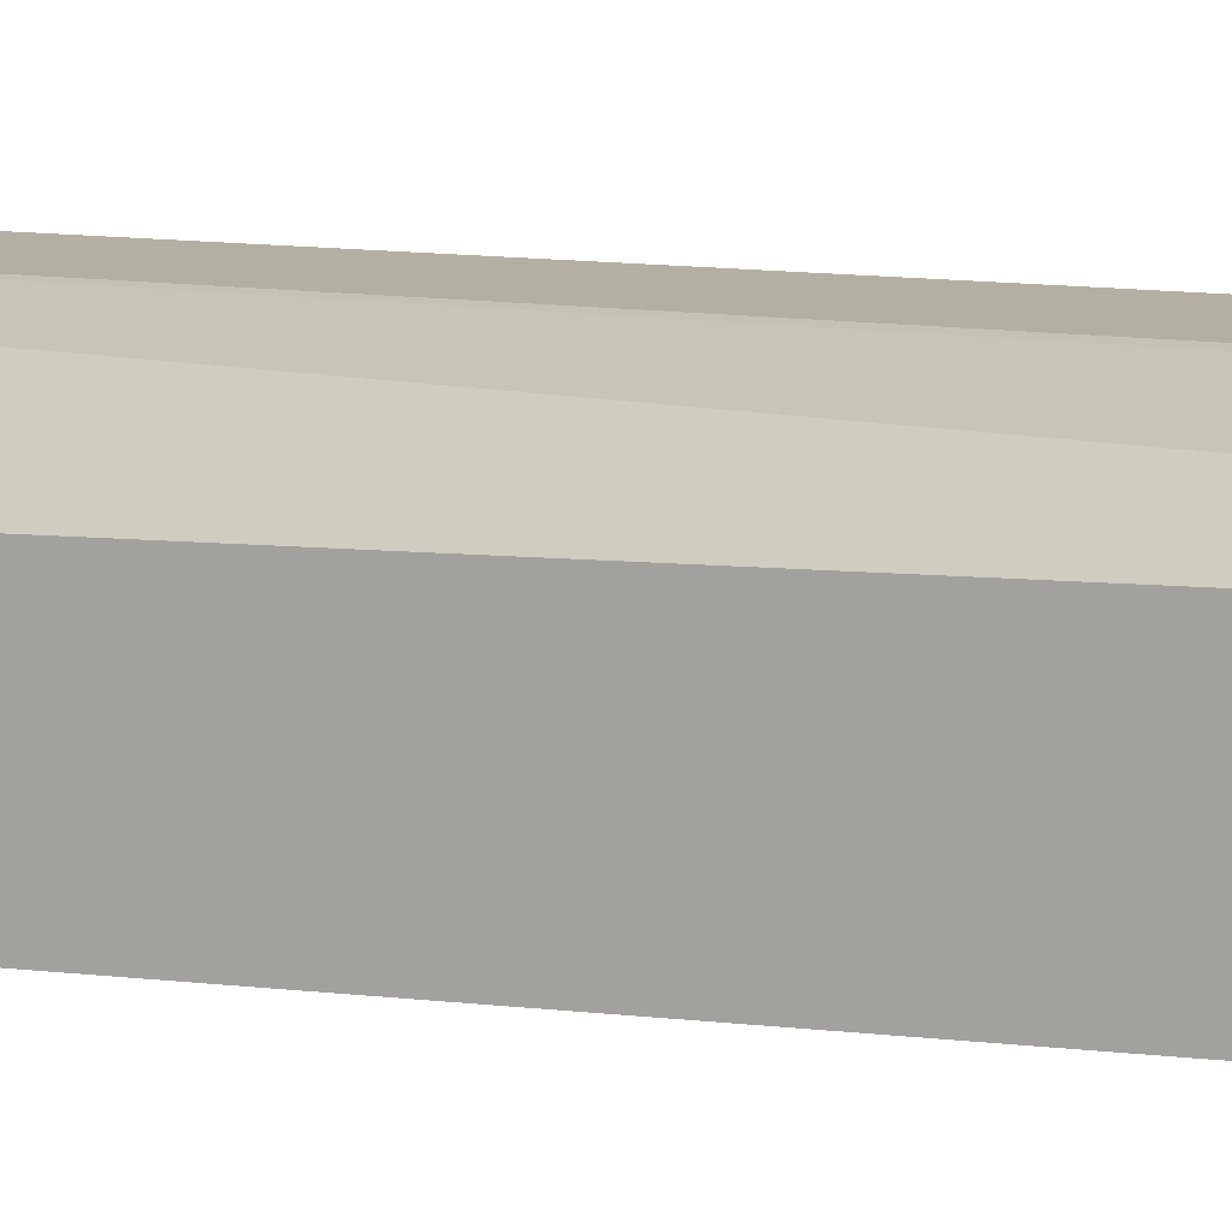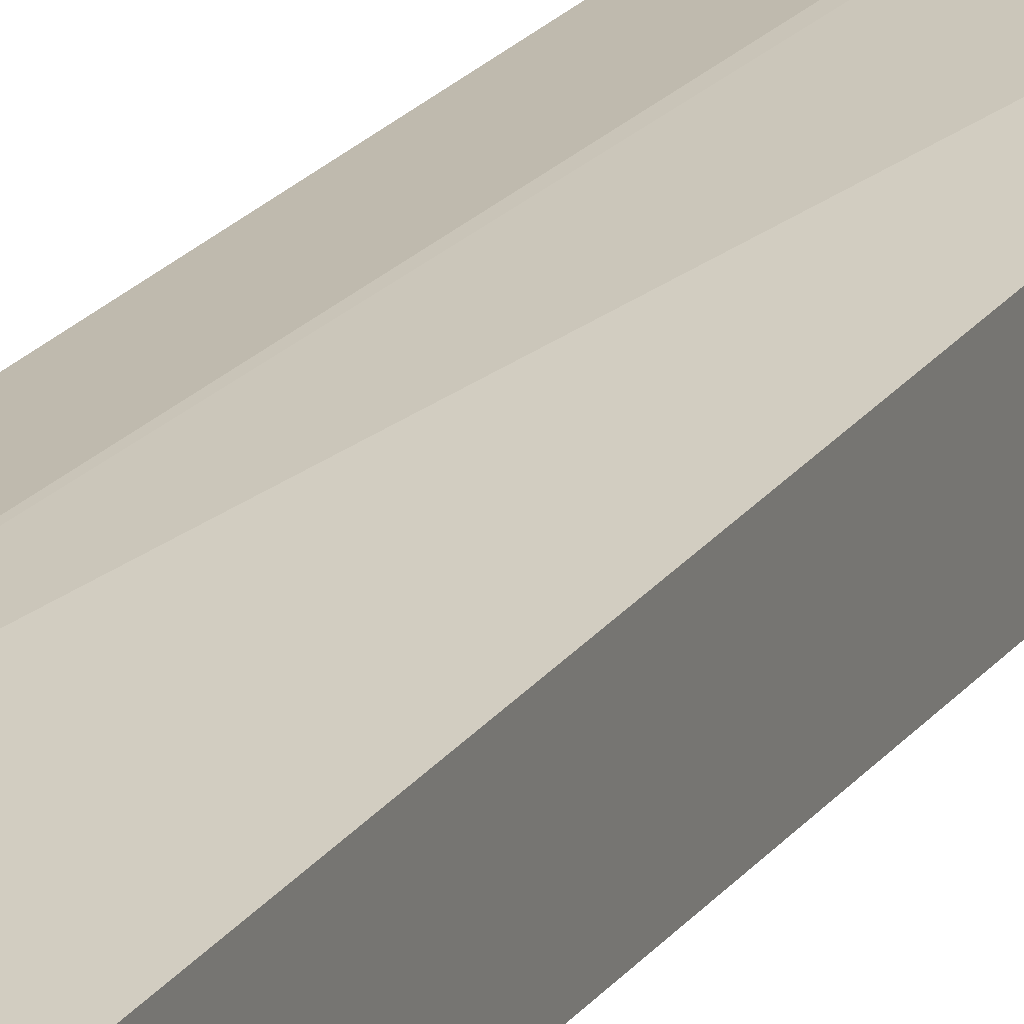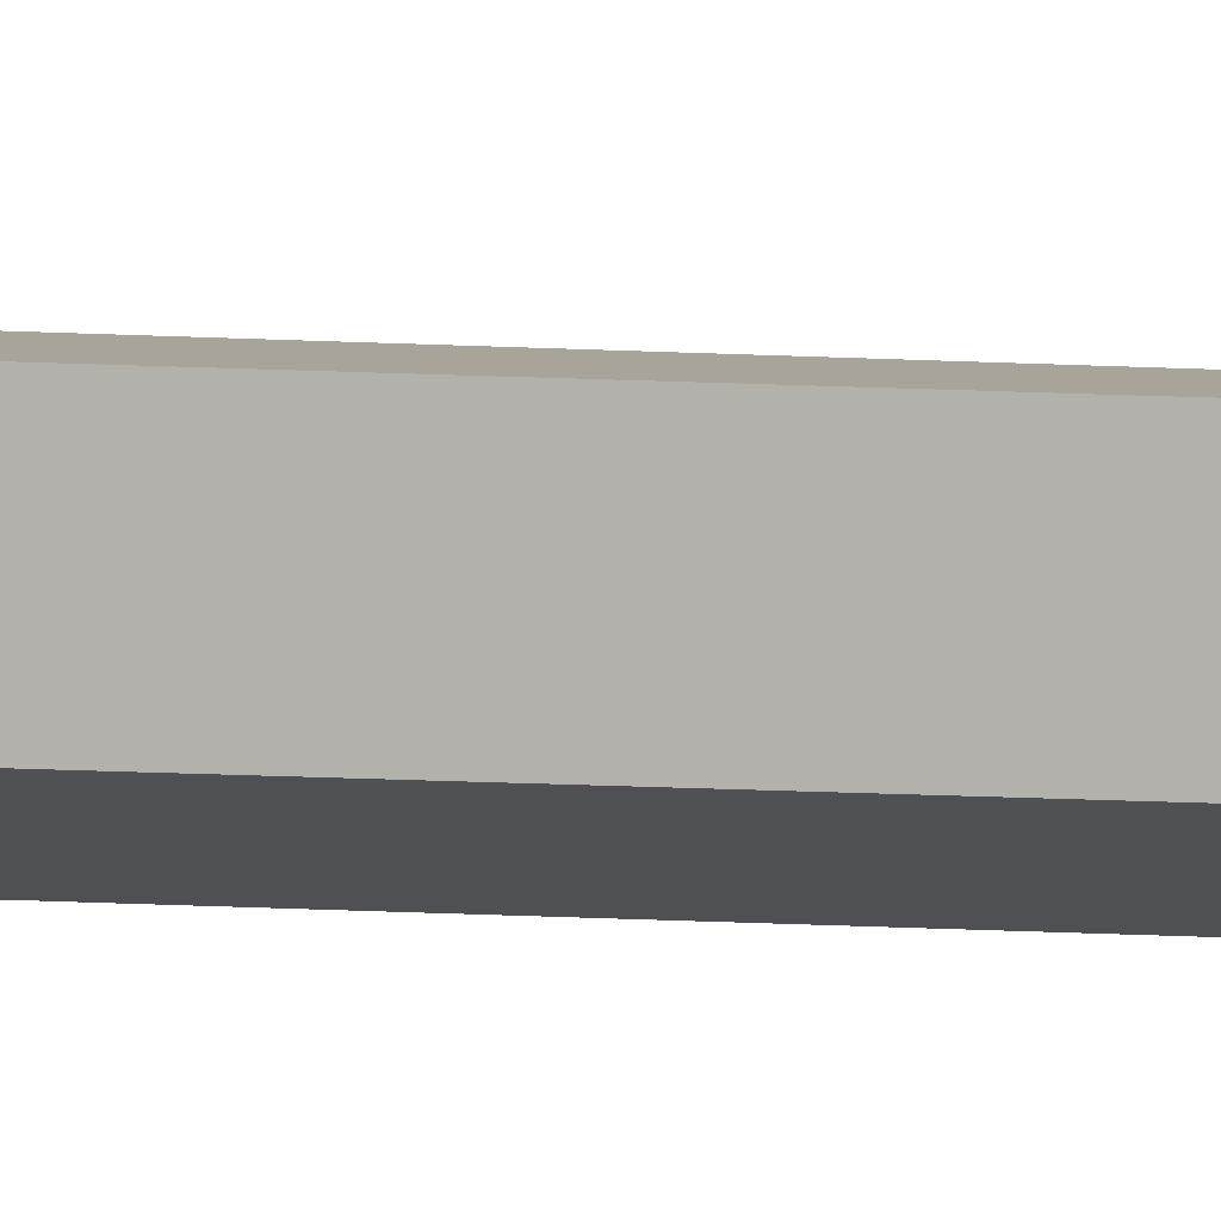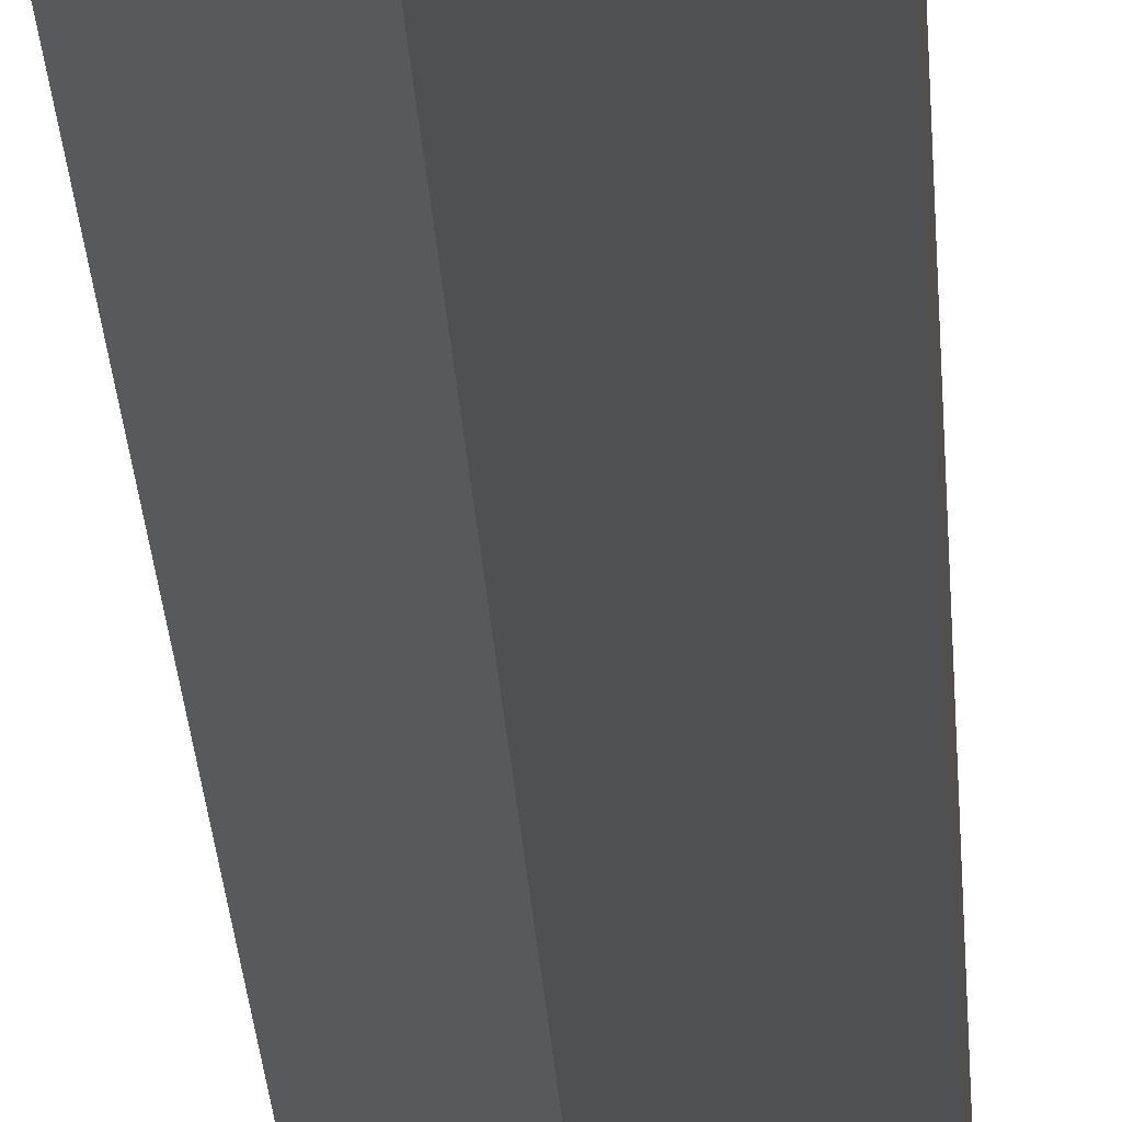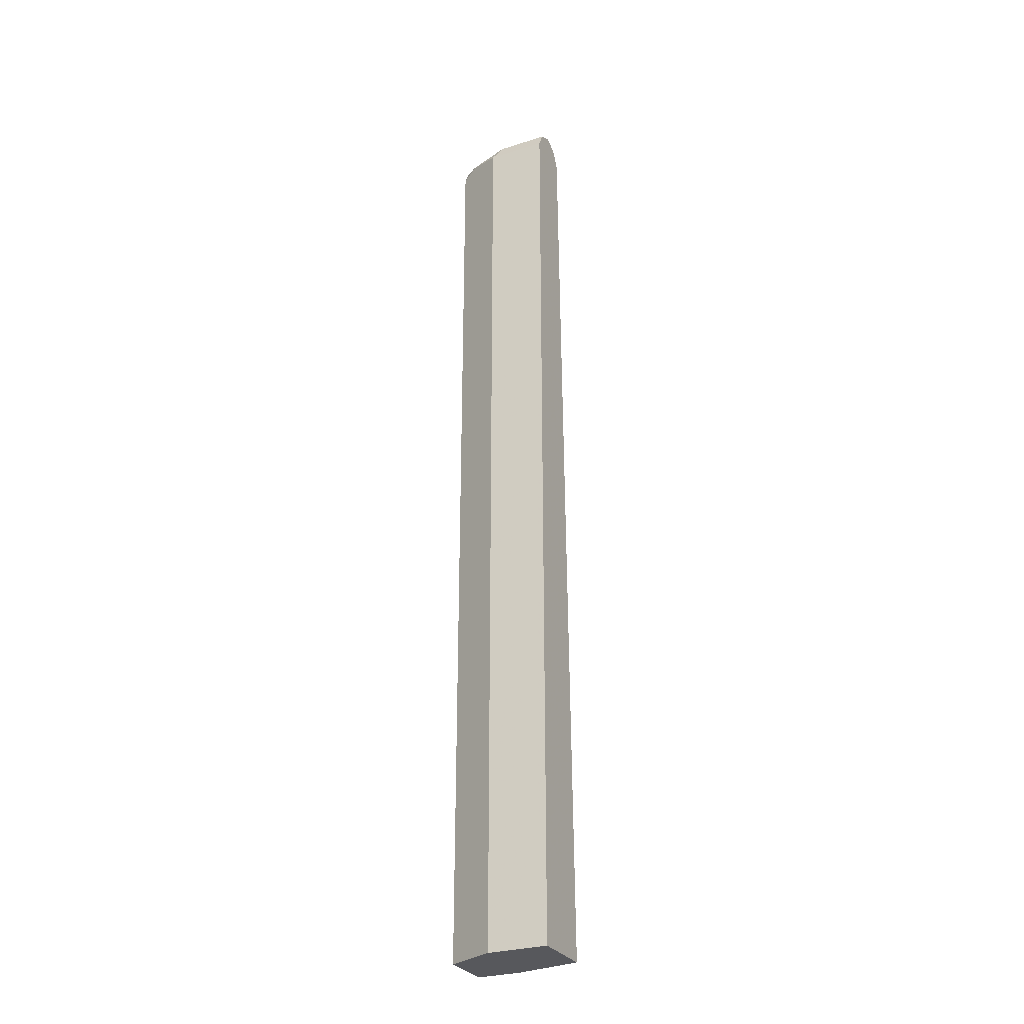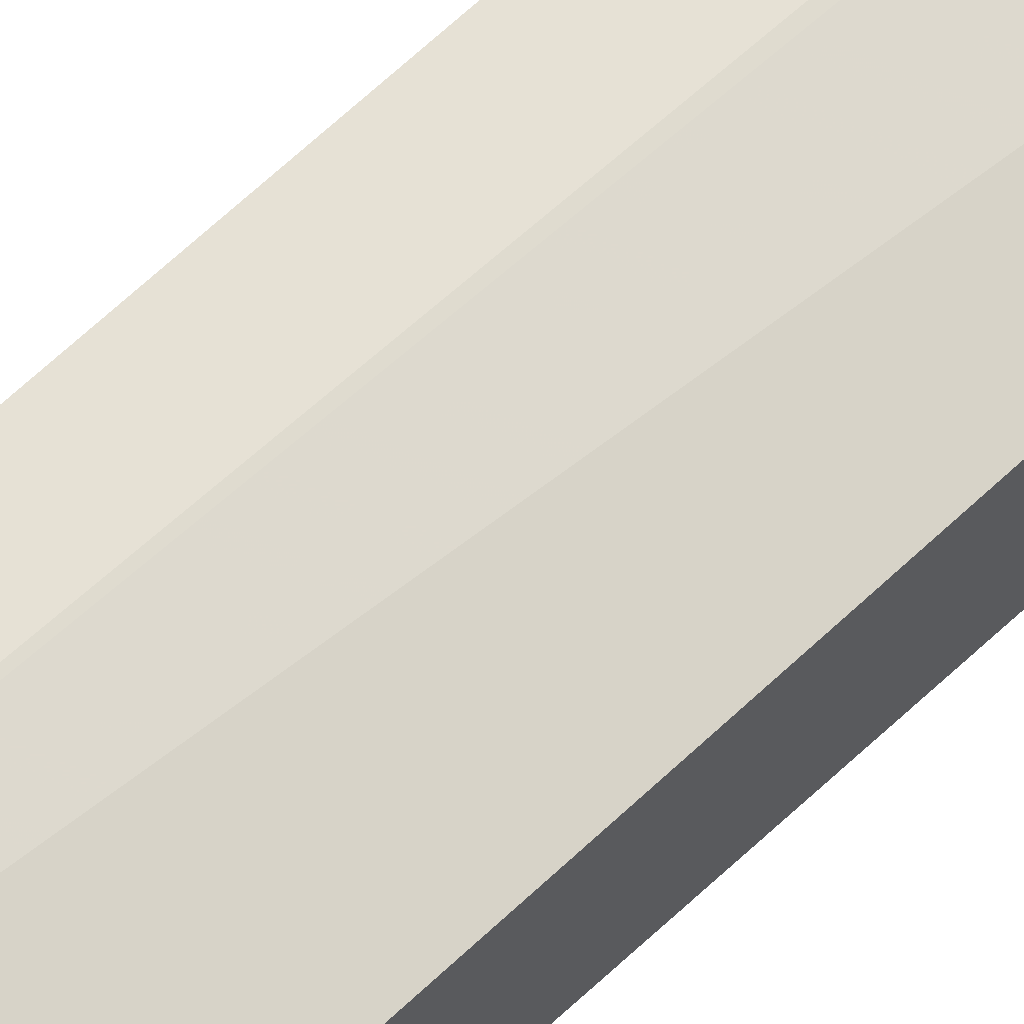
<metadata>
{"format":"obj","ext":"obj","renderer":"f3d","projection":"perspective","resolution":1024,"background":"white","views":[{"elev":11.2,"azim":-71.1,"up":"+Z"},{"elev":15.4,"azim":-159.7,"up":"+Z"},{"elev":7.2,"azim":101.9,"up":"+Z"},{"elev":-18.6,"azim":-177.7,"up":"+Z"},{"elev":-28.5,"azim":-154.4,"up":"+Y"},{"elev":64.3,"azim":-133.6,"up":"+Z"}]}
</metadata>
<code>
v -0.03093 0.7121 -0.5263
v -0.06193 0.7121 -0.5263
v -0.07741 0.7043 -0.5108
v -0.03097 0.7016 -0.5057
v -0.03093 0.7016 -0.5057
v -0.03093 0.7016 -0.5469
v -0.09289 0.7121 -0.5573
v -0.1694 0.7121 -0.5573
v -0.1694 0.7071 -0.5475
v -0.1694 0.7016 -0.5366
v -0.08256 0.6913 -0.5057
v -0.06193 0.681 -0.4954
v -0.06193 0.7016 -0.5057
v -0.03093 0.681 -0.4953
v -0.1032 0.7016 -0.5779
v -0.03093 0.681 -0.5573
v -0.0516 0.6913 -0.5676
v -0.1694 0.7016 -0.5779
v -0.1694 0.6919 -0.5318
v -0.1694 0.681 -0.5263
v -0.1694 -0.5113 -0.5028
v -0.09289 -0.5113 -0.4885
v -0.08591 -0.5113 -0.4874
v -0.03093 -0.5112 -0.4873
v -0.07741 0.6965 -0.5727
v -0.09289 0.681 -0.5882
v -0.1694 0.6975 -0.58
v -0.03093 -0.5113 -0.5573
v -0.07791 -0.5113 -0.5807
v -0.1694 -0.5113 -0.5882
v -0.03097 -0.5113 -0.4874
v -0.03093 -0.5113 -0.4876
v -0.1694 0.681 -0.5882
v -0.09289 -0.5113 -0.5882
f 15 27 18
f 15 26 27
f 15 25 26
f 15 17 25
f 14 23 24
f 12 14 13
f 12 22 23
f 12 21 22
f 11 20 12
f 11 19 20
f 10 19 11
f 16 26 17
f 12 23 14
f 16 28 29
f 21 23 22
f 17 26 25
f 21 30 34
f 21 34 29
f 21 29 28
f 21 28 32
f 21 32 31
f 21 31 23
f 23 31 24
f 24 31 32
f 26 33 27
f 26 29 34
f 26 34 30
f 26 30 33
f 8 10 9
f 16 29 26
f 8 19 10
f 12 20 21
f 8 21 20
f 1 2 3
f 1 3 4
f 1 4 5
f 1 5 14
f 1 14 24
f 1 24 32
f 1 32 28
f 1 16 6
f 1 6 7
f 1 7 8
f 1 8 2
f 2 8 3
f 3 8 9
f 3 9 10
f 3 10 11
f 1 28 16
f 3 12 13
f 3 11 12
f 8 30 21
f 8 33 30
f 8 27 33
f 7 18 8
f 8 20 19
f 7 15 18
f 8 18 27
f 6 17 15
f 6 16 17
f 6 15 7
f 4 14 5
f 4 13 14
f 3 13 4

</code>
